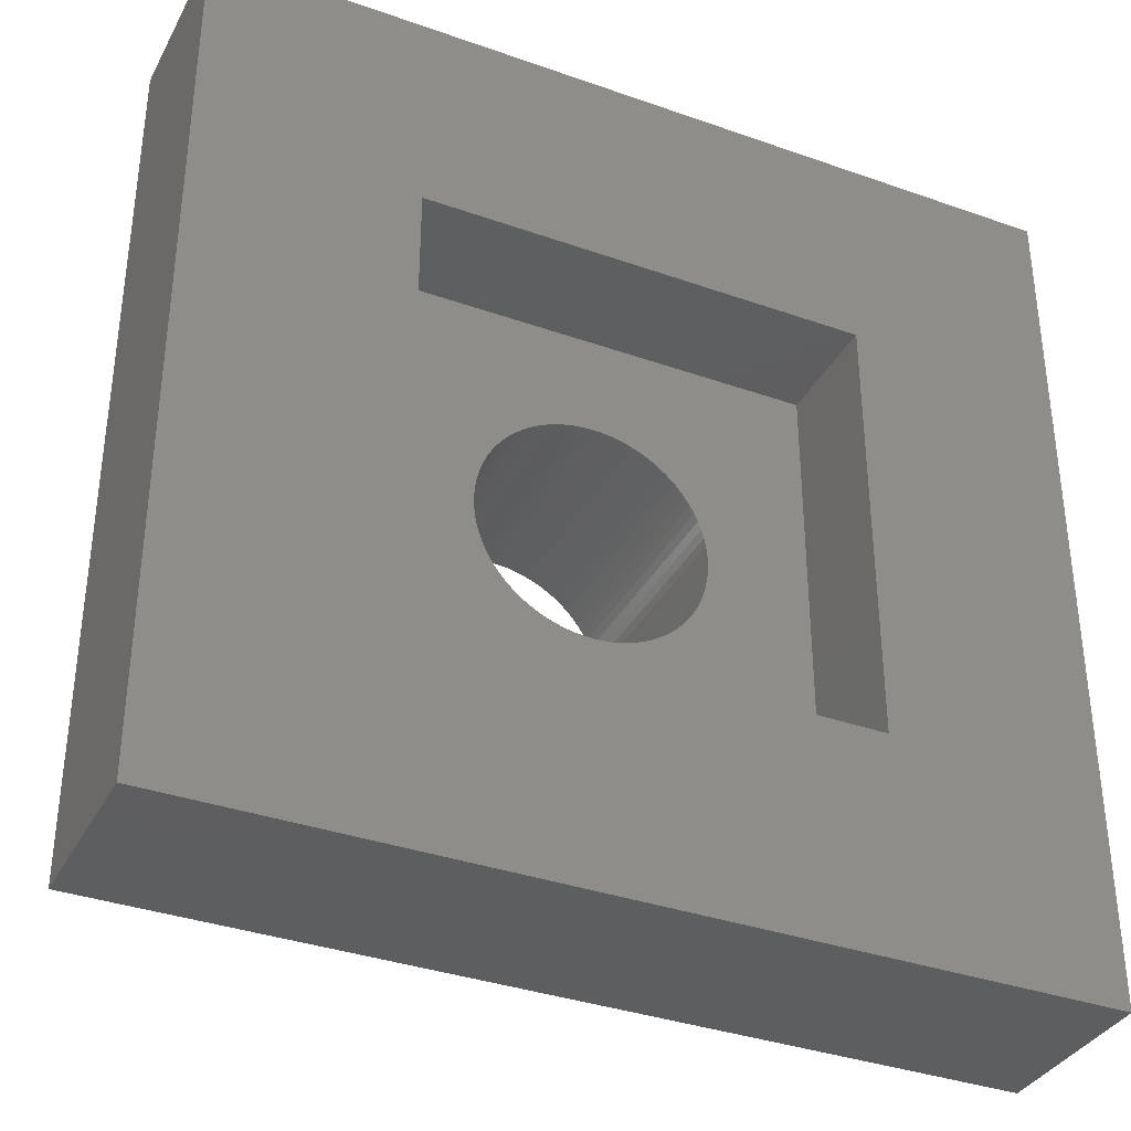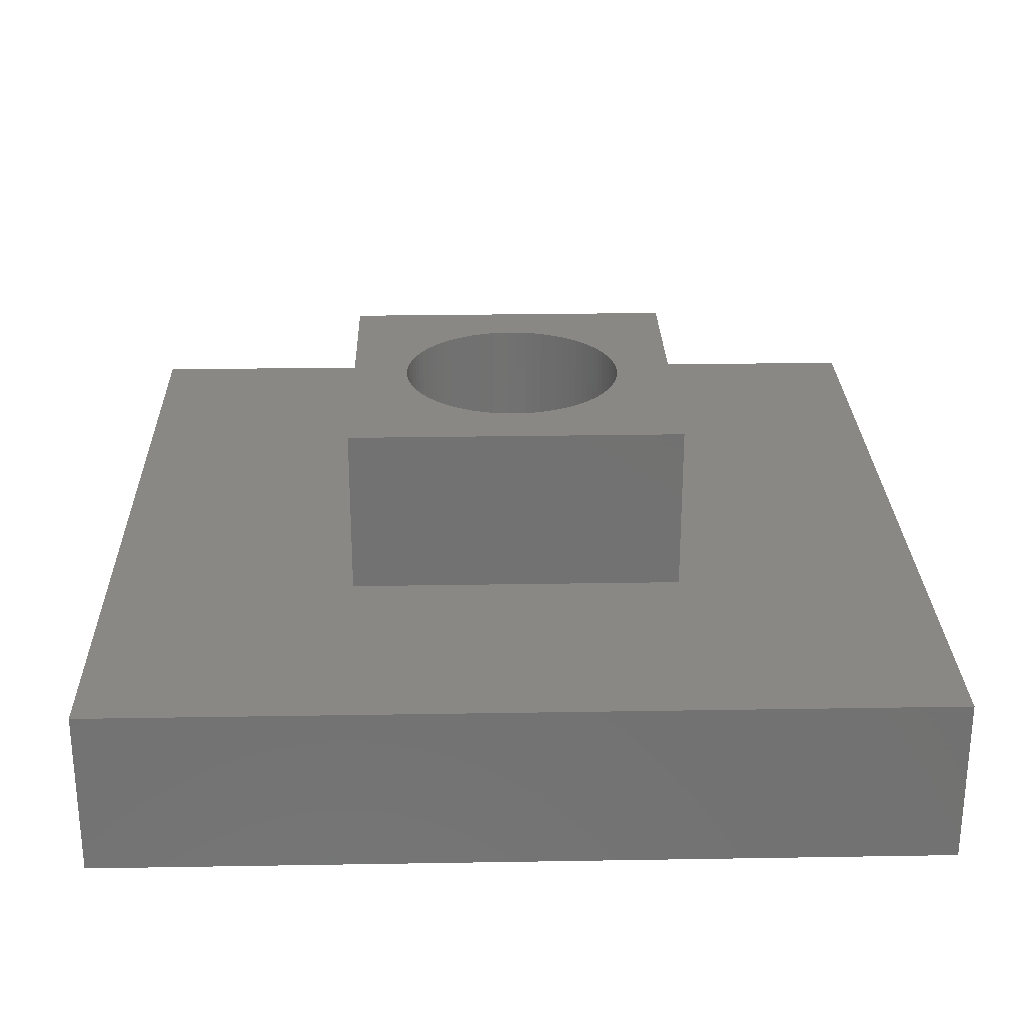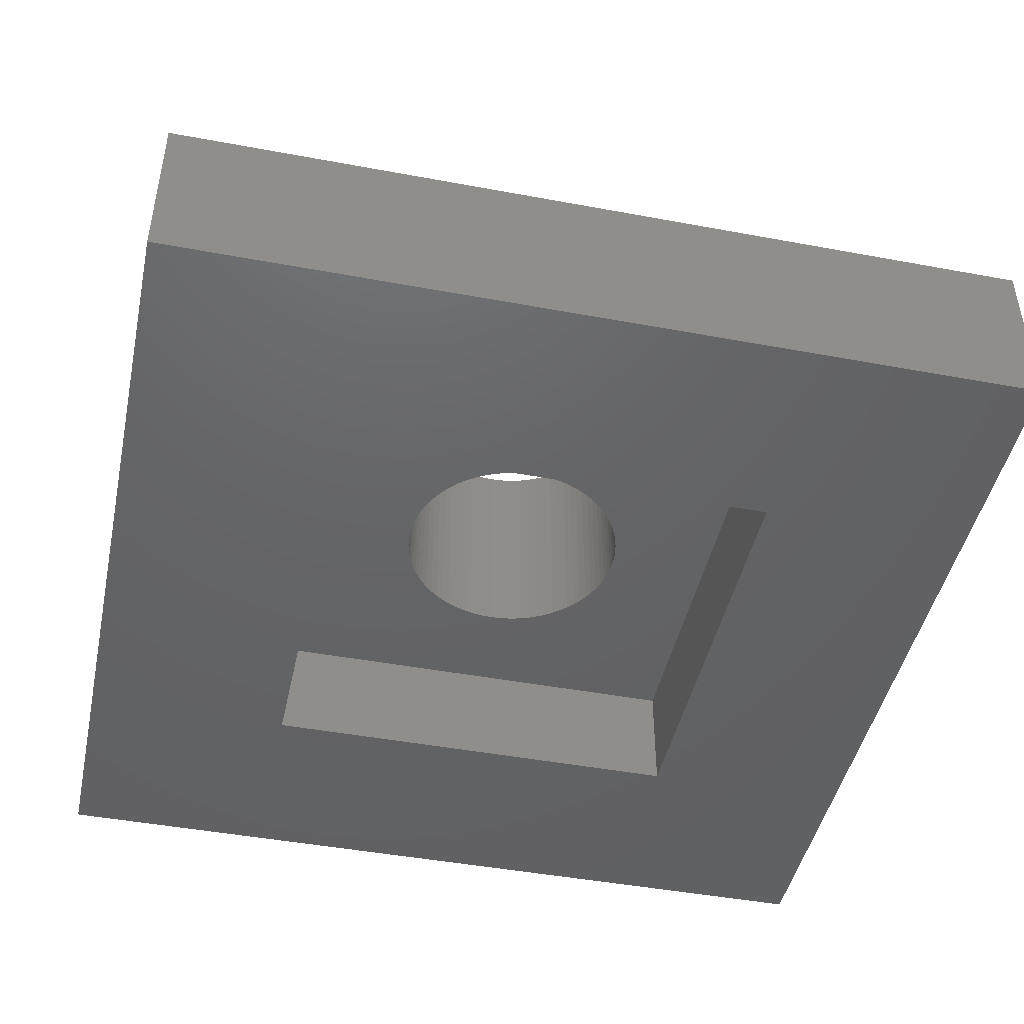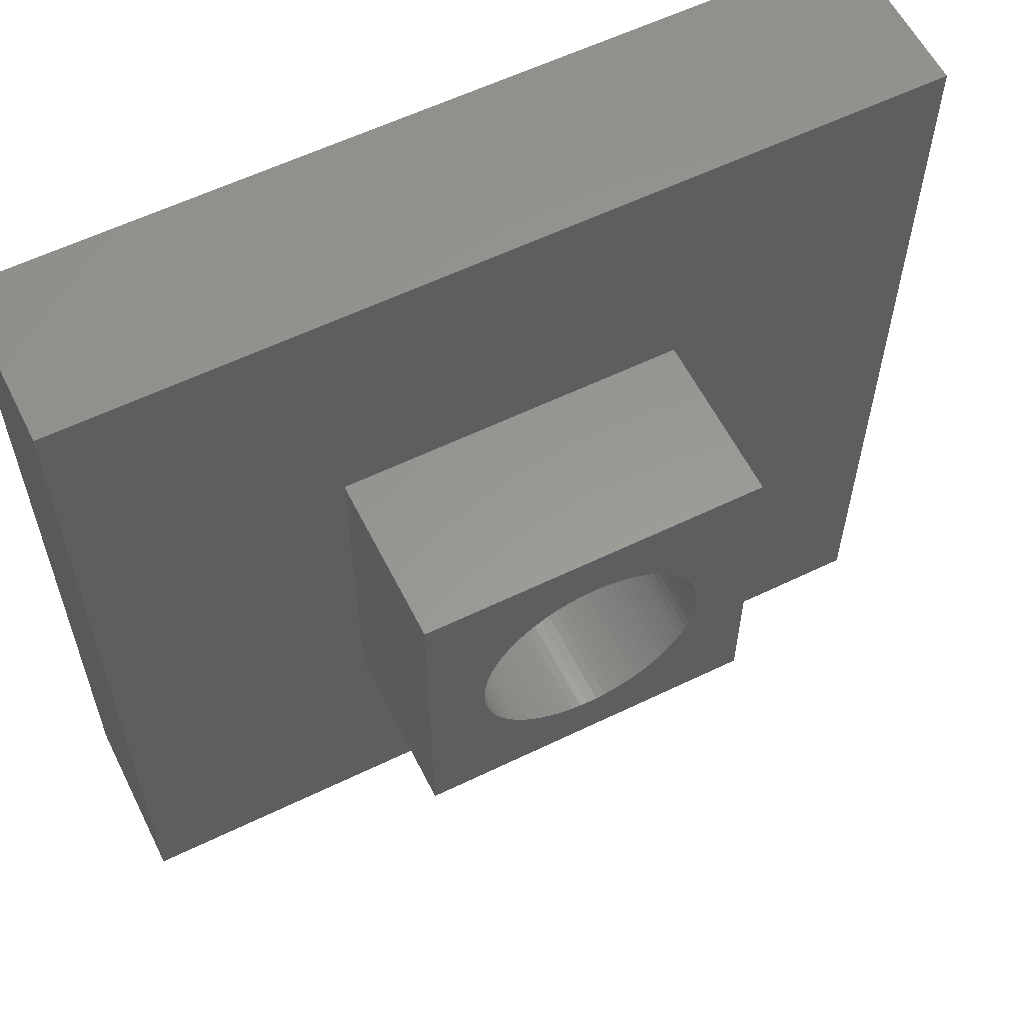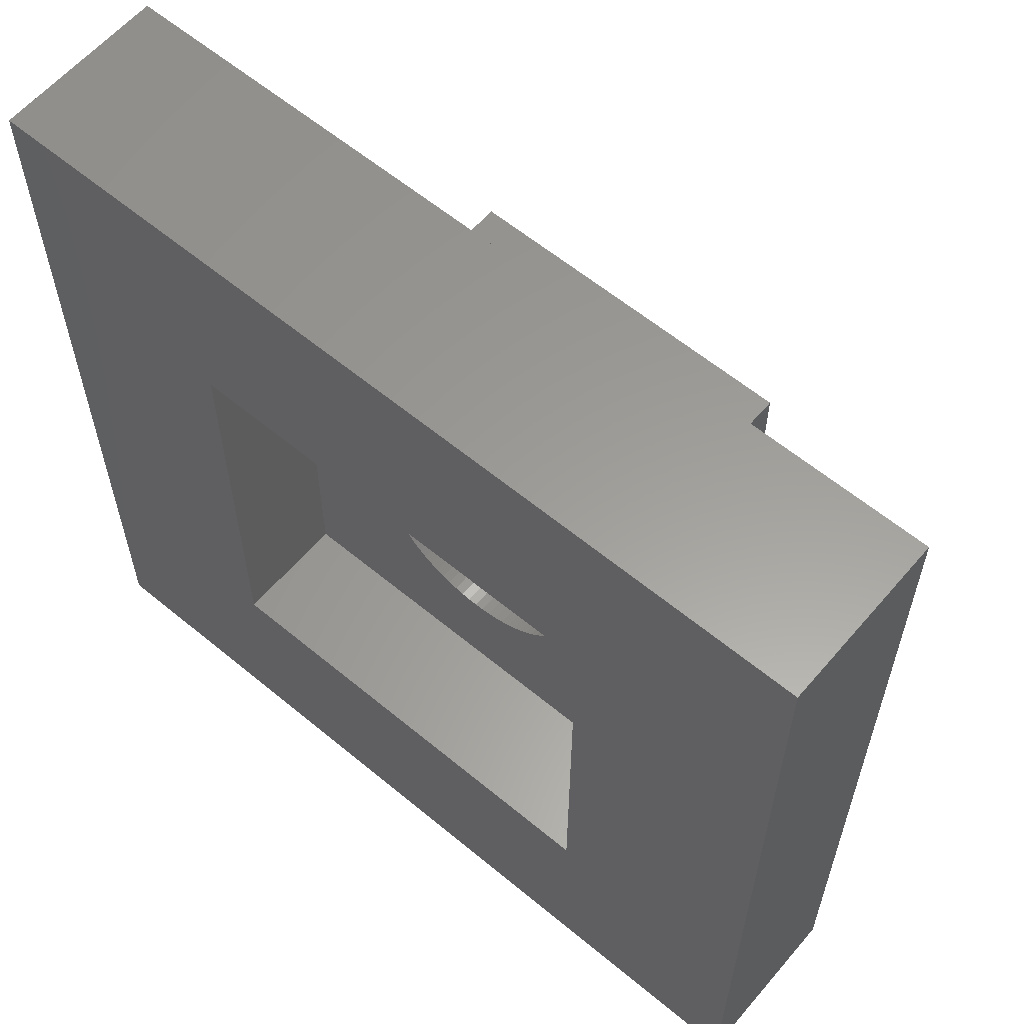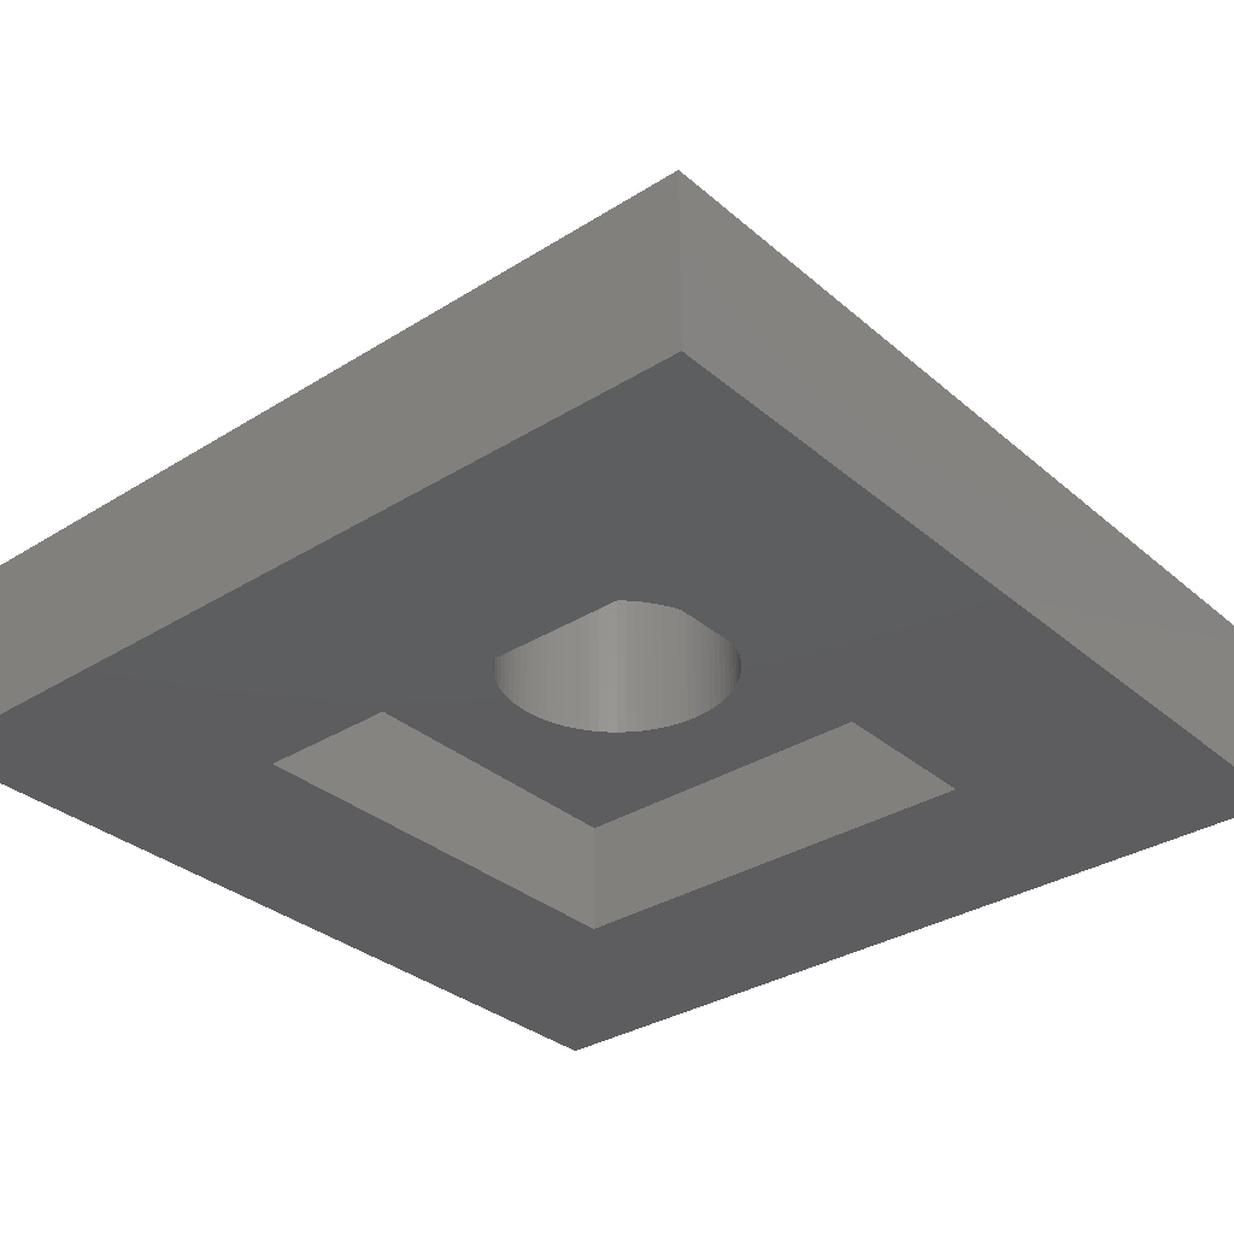
<metadata>
{"format":"stl","ext":"stl","renderer":"f3d","projection":"perspective","resolution":1024,"background":"white","views":[{"elev":-35.6,"azim":155.0,"up":"+Y"},{"elev":26.3,"azim":88.5,"up":"+Z"},{"elev":-45.6,"azim":77.9,"up":"+Z"},{"elev":59.0,"azim":-26.5,"up":"+Y"},{"elev":60.2,"azim":-139.7,"up":"+Y"},{"elev":-33.1,"azim":40.7,"up":"+Z"}]}
</metadata>
<code>
# stl→obj: 184 verts, 368 faces
v 15 0 2.99
v 15 15 0
v 15 15 2.99
v 15 0 0
v 11.3 3.7 0
v 3.7 3.7 0
v 0 0 0
v 3.7 11.3 0
v 11.3 11.3 0
v 0 15 0
v 0 15 2.99
v 0 0 2.99
v 11.3 11.3 1.99
v 11.3 3.7 1.99
v 3.7 3.7 1.99
v 3.7 11.3 1.99
v 10.5 10.5 2.99
v 4.5 10.5 2.99
v 4.5 4.5 2.99
v 10.5 4.5 2.99
v 9.5 7.5 1.99
v 9.494 7.343 1.99
v 9.475 7.187 1.99
v 9.445 7.033 1.99
v 9.402 6.882 1.99
v 9.348 6.735 1.99
v 9.282 6.592 1.99
v 9.205 6.455 1.99
v 9.118 6.324 1.99
v 9.021 6.201 1.99
v 8.914 6.086 1.99
v 8.799 5.979 1.99
v 8.676 5.882 1.99
v 8.545 5.795 1.99
v 8.408 5.718 1.99
v 8.265 5.652 1.99
v 8.118 5.598 1.99
v 7.967 5.555 1.99
v 7.813 5.525 1.99
v 7.657 5.506 1.99
v 7.5 5.5 1.99
v 7.343 5.506 1.99
v 7.187 5.525 1.99
v 7.033 5.555 1.99
v 6.882 5.598 1.99
v 5.506 7.343 1.99
v 5.5 7.5 1.99
v 5.525 7.187 1.99
v 5.555 7.033 1.99
v 5.598 6.882 1.99
v 5.652 6.735 1.99
v 5.718 6.592 1.99
v 5.795 6.455 1.99
v 5.882 6.324 1.99
v 5.979 6.201 1.99
v 6.086 6.086 1.99
v 6.201 5.979 1.99
v 6.324 5.882 1.99
v 6.455 5.795 1.99
v 6.592 5.718 1.99
v 6.735 5.652 1.99
v 9.494 7.657 1.99
v 9.475 7.813 1.99
v 9.445 7.967 1.99
v 9.402 8.118 1.99
v 9.348 8.265 1.99
v 9.282 8.408 1.99
v 9.205 8.545 1.99
v 9.118 8.676 1.99
v 9.021 8.799 1.99
v 8.914 8.914 1.99
v 8.799 9.021 1.99
v 8.676 9.118 1.99
v 8.545 9.205 1.99
v 8.408 9.282 1.99
v 8.265 9.348 1.99
v 8.118 9.402 1.99
v 7.967 9.445 1.99
v 7.813 9.475 1.99
v 7.657 9.494 1.99
v 7.5 9.5 1.99
v 7.343 9.494 1.99
v 7.187 9.475 1.99
v 7.033 9.445 1.99
v 6.882 9.402 1.99
v 6.735 9.348 1.99
v 5.506 7.657 1.99
v 5.525 7.813 1.99
v 5.555 7.967 1.99
v 5.598 8.118 1.99
v 6.592 9.282 1.99
v 6.455 9.205 1.99
v 6.324 9.118 1.99
v 6.201 9.021 1.99
v 6.086 8.914 1.99
v 5.979 8.799 1.99
v 5.882 8.676 1.99
v 5.795 8.545 1.99
v 5.718 8.408 1.99
v 5.652 8.265 1.99
v 9.475 7.813 5.98
v 9.494 7.657 5.98
v 9.5 7.5 5.98
v 9.445 7.967 5.98
v 9.402 8.118 5.98
v 5.795 6.455 5.98
v 5.718 6.592 5.98
v 5.555 7.967 5.98
v 5.598 8.118 5.98
v 9.348 8.265 5.98
v 5.979 8.799 5.98
v 6.086 8.914 5.98
v 6.735 9.348 5.98
v 6.592 9.282 5.98
v 7.967 5.555 5.98
v 8.118 5.598 5.98
v 6.455 9.205 5.98
v 6.324 9.118 5.98
v 7.187 9.475 5.98
v 7.033 9.445 5.98
v 9.282 6.592 5.98
v 9.205 6.455 5.98
v 9.475 7.187 5.98
v 9.445 7.033 5.98
v 8.265 5.652 5.98
v 8.408 5.718 5.98
v 7.657 9.494 5.98
v 7.5 9.5 5.98
v 9.118 6.324 5.98
v 9.021 6.201 5.98
v 8.545 5.795 5.98
v 6.882 9.402 5.98
v 5.652 6.735 5.98
v 7.033 5.555 5.98
v 7.187 5.525 5.98
v 7.343 9.494 5.98
v 9.021 8.799 5.98
v 9.118 8.676 5.98
v 7.343 5.506 5.98
v 7.5 5.5 5.98
v 9.402 6.882 5.98
v 8.408 9.282 5.98
v 8.265 9.348 5.98
v 9.205 8.545 5.98
v 8.799 9.021 5.98
v 8.676 9.118 5.98
v 8.545 9.205 5.98
v 8.914 8.914 5.98
v 5.506 7.657 5.98
v 5.525 7.813 5.98
v 5.598 6.882 5.98
v 9.494 7.343 5.98
v 7.657 5.506 5.98
v 8.118 9.402 5.98
v 9.348 6.735 5.98
v 5.979 6.201 5.98
v 5.882 6.324 5.98
v 6.455 5.795 5.98
v 6.592 5.718 5.98
v 9.282 8.408 5.98
v 6.201 9.021 5.98
v 7.967 9.445 5.98
v 7.813 9.475 5.98
v 6.735 5.652 5.98
v 6.882 5.598 5.98
v 5.795 8.545 5.98
v 5.882 8.676 5.98
v 8.799 5.979 5.98
v 8.914 6.086 5.98
v 6.086 6.086 5.98
v 6.201 5.979 5.98
v 7.813 5.525 5.98
v 5.652 8.265 5.98
v 5.718 8.408 5.98
v 5.525 7.187 5.98
v 5.506 7.343 5.98
v 5.555 7.033 5.98
v 8.676 5.882 5.98
v 6.324 5.882 5.98
v 5.5 7.5 5.98
v 10.5 4.5 5.98
v 10.5 10.5 5.98
v 4.5 10.5 5.98
v 4.5 4.5 5.98
f 1 2 3
f 2 1 4
f 4 5 2
f 4 6 5
f 6 7 8
f 7 6 4
f 9 2 5
f 8 2 9
f 8 10 2
f 10 8 7
f 7 11 10
f 11 7 12
f 2 11 3
f 11 2 10
f 7 1 12
f 1 7 4
f 5 13 9
f 13 5 14
f 15 8 16
f 8 15 6
f 8 13 16
f 13 8 9
f 5 15 14
f 15 5 6
f 3 17 1
f 3 18 17
f 18 11 19
f 11 18 3
f 20 1 17
f 19 1 20
f 19 12 1
f 12 19 11
f 14 21 13
f 14 22 21
f 14 23 22
f 14 24 23
f 14 25 24
f 14 26 25
f 14 27 26
f 14 28 27
f 14 29 28
f 14 30 29
f 14 31 30
f 14 32 31
f 14 33 32
f 14 34 33
f 14 35 34
f 14 36 35
f 14 37 36
f 14 38 37
f 14 39 38
f 14 40 39
f 14 41 40
f 15 41 14
f 41 15 42
f 42 15 43
f 43 15 44
f 44 15 45
f 46 15 47
f 48 15 46
f 49 15 48
f 50 15 49
f 51 15 50
f 52 15 51
f 53 15 52
f 54 15 53
f 55 15 54
f 56 15 55
f 57 15 56
f 58 15 57
f 59 15 58
f 60 15 59
f 61 15 60
f 45 15 61
f 62 13 21
f 63 13 62
f 64 13 63
f 65 13 64
f 66 13 65
f 67 13 66
f 68 13 67
f 69 13 68
f 70 13 69
f 71 13 70
f 72 13 71
f 73 13 72
f 74 13 73
f 75 13 74
f 76 13 75
f 77 13 76
f 78 13 77
f 79 13 78
f 80 13 79
f 81 13 80
f 16 81 82
f 16 82 83
f 16 83 84
f 16 84 85
f 16 85 86
f 16 47 15
f 47 16 87
f 87 16 88
f 88 16 89
f 89 16 90
f 81 16 13
f 91 16 86
f 92 16 91
f 93 16 92
f 94 16 93
f 95 16 94
f 96 16 95
f 97 16 96
f 98 16 97
f 99 16 98
f 100 16 99
f 90 16 100
f 62 101 63
f 101 62 102
f 21 102 62
f 102 21 103
f 63 104 64
f 104 63 101
f 64 105 65
f 105 64 104
f 106 52 107
f 52 106 53
f 108 90 109
f 90 108 89
f 65 110 66
f 110 65 105
f 111 95 112
f 95 111 96
f 91 113 114
f 113 91 86
f 37 115 116
f 115 37 38
f 93 117 118
f 117 93 92
f 84 119 120
f 119 84 83
f 28 121 27
f 121 28 122
f 24 123 23
f 123 24 124
f 35 125 126
f 125 35 36
f 81 127 128
f 127 81 80
f 30 129 29
f 129 30 130
f 34 126 131
f 126 34 35
f 85 120 132
f 120 85 84
f 107 51 133
f 51 107 52
f 43 134 135
f 134 43 44
f 82 128 136
f 128 82 81
f 69 137 70
f 137 69 138
f 41 139 140
f 139 41 42
f 25 124 24
f 124 25 141
f 76 142 143
f 142 76 75
f 68 138 69
f 138 68 144
f 36 116 125
f 116 36 37
f 73 145 146
f 145 73 72
f 75 147 142
f 147 75 74
f 72 148 145
f 148 72 71
f 149 88 150
f 88 149 87
f 133 50 151
f 50 133 51
f 92 114 117
f 114 92 91
f 22 103 21
f 103 22 152
f 83 136 119
f 136 83 82
f 40 140 153
f 140 40 41
f 74 146 147
f 146 74 73
f 77 143 154
f 143 77 76
f 86 132 113
f 132 86 85
f 27 155 26
f 155 27 121
f 156 54 157
f 54 156 55
f 60 158 159
f 158 60 59
f 26 141 25
f 141 26 155
f 67 144 68
f 144 67 160
f 95 161 112
f 161 95 94
f 66 160 67
f 160 66 110
f 79 162 163
f 162 79 78
f 157 53 106
f 53 157 54
f 45 164 165
f 164 45 61
f 166 97 167
f 97 166 98
f 31 168 169
f 168 31 32
f 57 170 171
f 170 57 56
f 38 172 115
f 172 38 39
f 39 153 172
f 153 39 40
f 29 122 28
f 122 29 129
f 173 99 174
f 99 173 100
f 150 89 108
f 89 150 88
f 167 96 111
f 96 167 97
f 23 152 22
f 152 23 123
f 175 46 176
f 46 175 48
f 151 49 177
f 49 151 50
f 78 154 162
f 154 78 77
f 94 118 161
f 118 94 93
f 42 135 139
f 135 42 43
f 33 131 178
f 131 33 34
f 58 171 179
f 171 58 57
f 177 48 175
f 48 177 49
f 170 55 156
f 55 170 56
f 174 98 166
f 98 174 99
f 180 87 149
f 87 180 47
f 176 47 180
f 47 176 46
f 44 165 134
f 165 44 45
f 31 130 30
f 130 31 169
f 61 159 164
f 159 61 60
f 59 179 158
f 179 59 58
f 70 148 71
f 148 70 137
f 80 163 127
f 163 80 79
f 109 100 173
f 100 109 90
f 32 178 168
f 178 32 33
f 181 17 182
f 17 181 20
f 182 103 181
f 182 102 103
f 182 101 102
f 182 104 101
f 182 105 104
f 182 110 105
f 182 160 110
f 182 144 160
f 182 138 144
f 182 137 138
f 182 148 137
f 182 145 148
f 182 146 145
f 182 147 146
f 182 142 147
f 182 143 142
f 182 154 143
f 182 162 154
f 182 163 162
f 182 127 163
f 182 128 127
f 183 128 182
f 128 183 136
f 136 183 119
f 119 183 120
f 149 183 180
f 150 183 149
f 108 183 150
f 109 183 108
f 173 183 109
f 174 183 173
f 166 183 174
f 167 183 166
f 111 183 167
f 112 183 111
f 161 183 112
f 118 183 161
f 117 183 118
f 114 183 117
f 113 183 114
f 132 183 113
f 120 183 132
f 152 181 103
f 123 181 152
f 124 181 123
f 141 181 124
f 155 181 141
f 121 181 155
f 122 181 121
f 129 181 122
f 130 181 129
f 169 181 130
f 168 181 169
f 178 181 168
f 131 181 178
f 126 181 131
f 125 181 126
f 116 181 125
f 115 181 116
f 172 181 115
f 153 181 172
f 140 181 153
f 184 140 139
f 184 139 135
f 184 135 134
f 184 134 165
f 184 180 183
f 180 184 176
f 176 184 175
f 175 184 177
f 140 184 181
f 164 184 165
f 159 184 164
f 158 184 159
f 179 184 158
f 171 184 179
f 170 184 171
f 156 184 170
f 157 184 156
f 106 184 157
f 107 184 106
f 133 184 107
f 151 184 133
f 177 184 151
f 19 183 18
f 183 19 184
f 17 183 182
f 183 17 18
f 19 181 184
f 181 19 20

</code>
